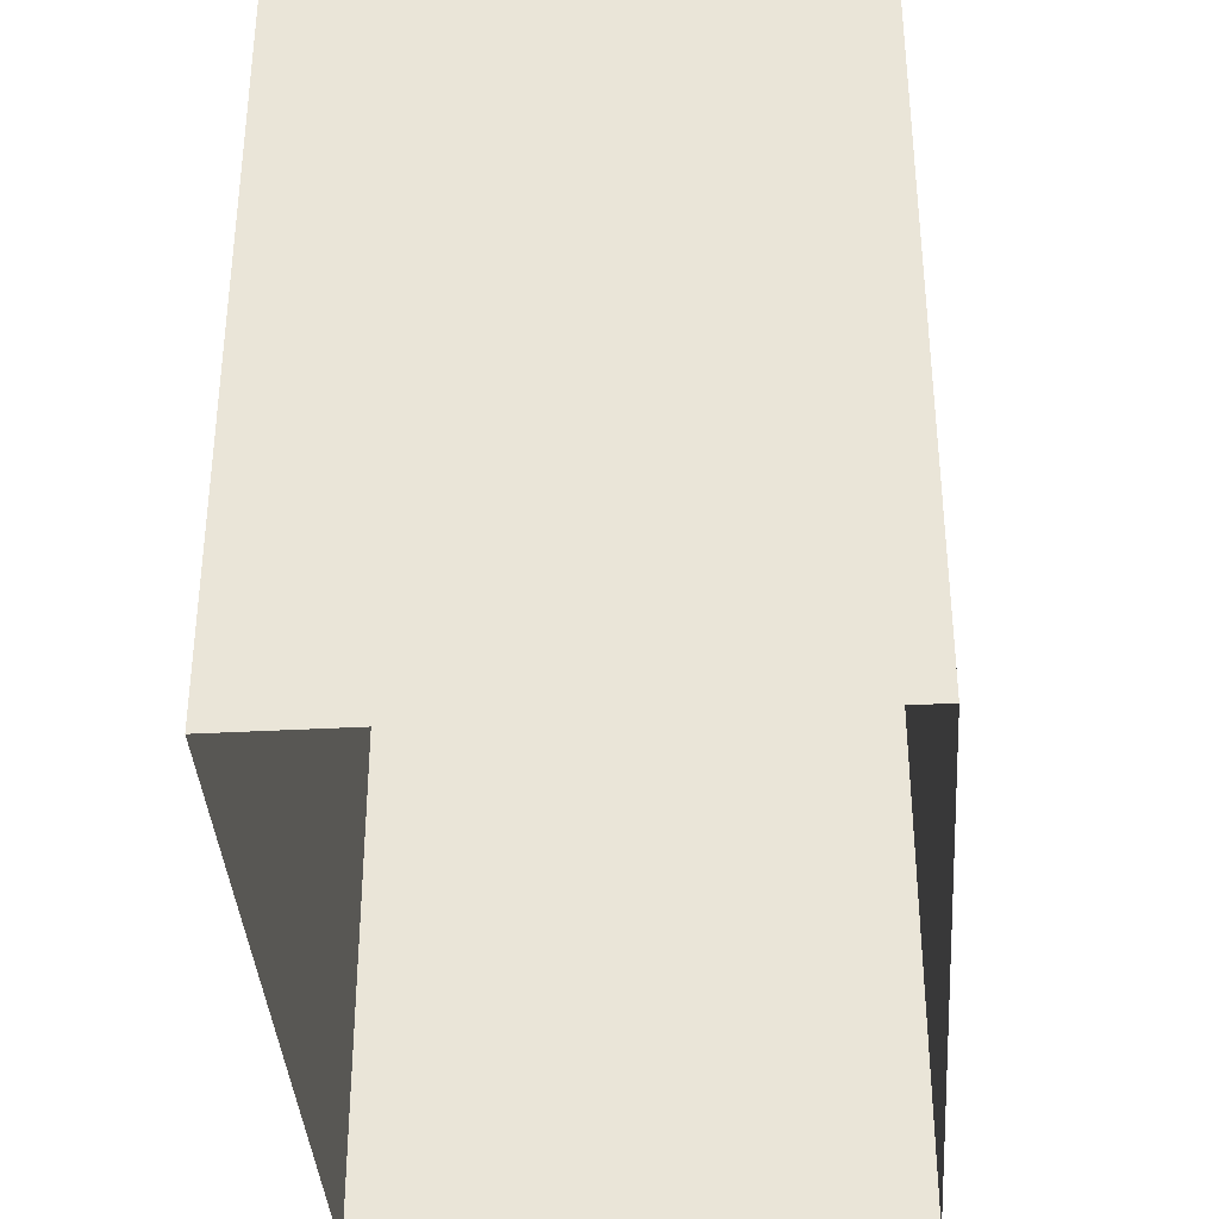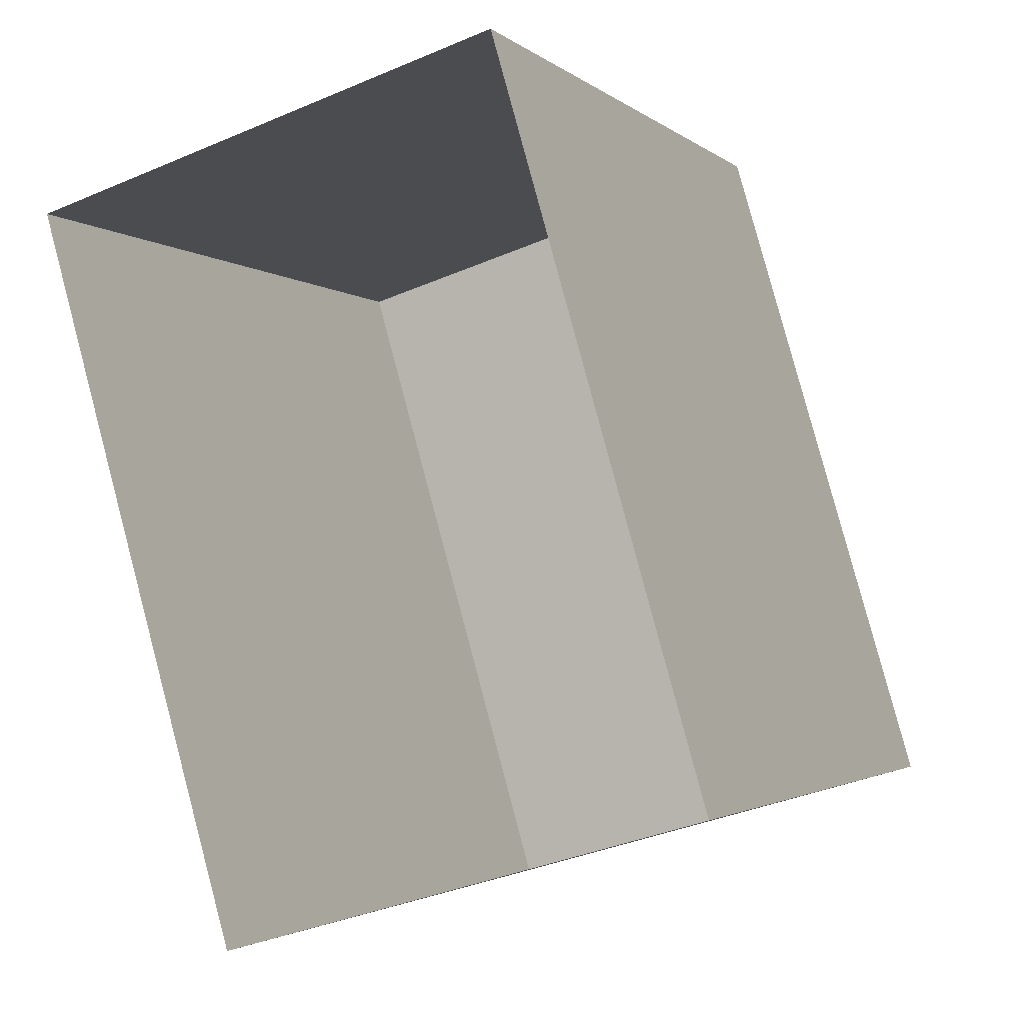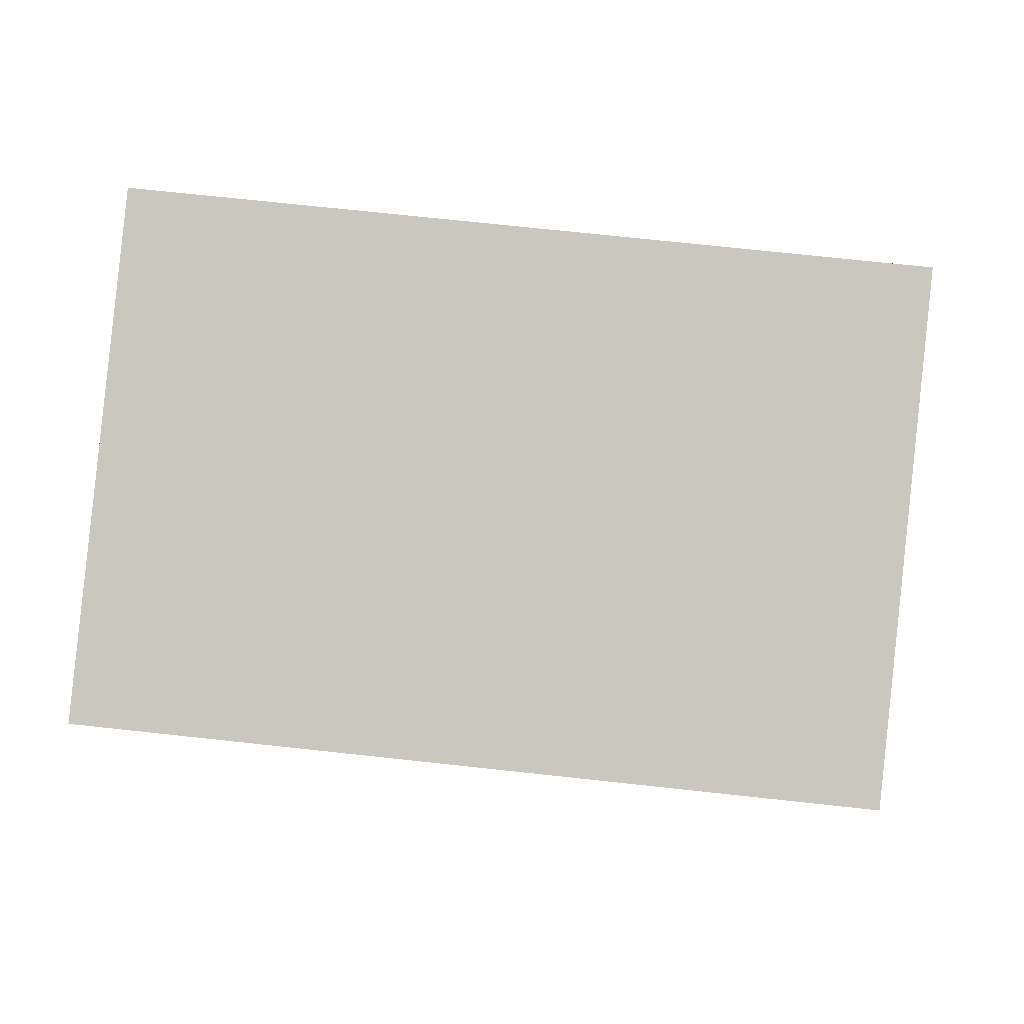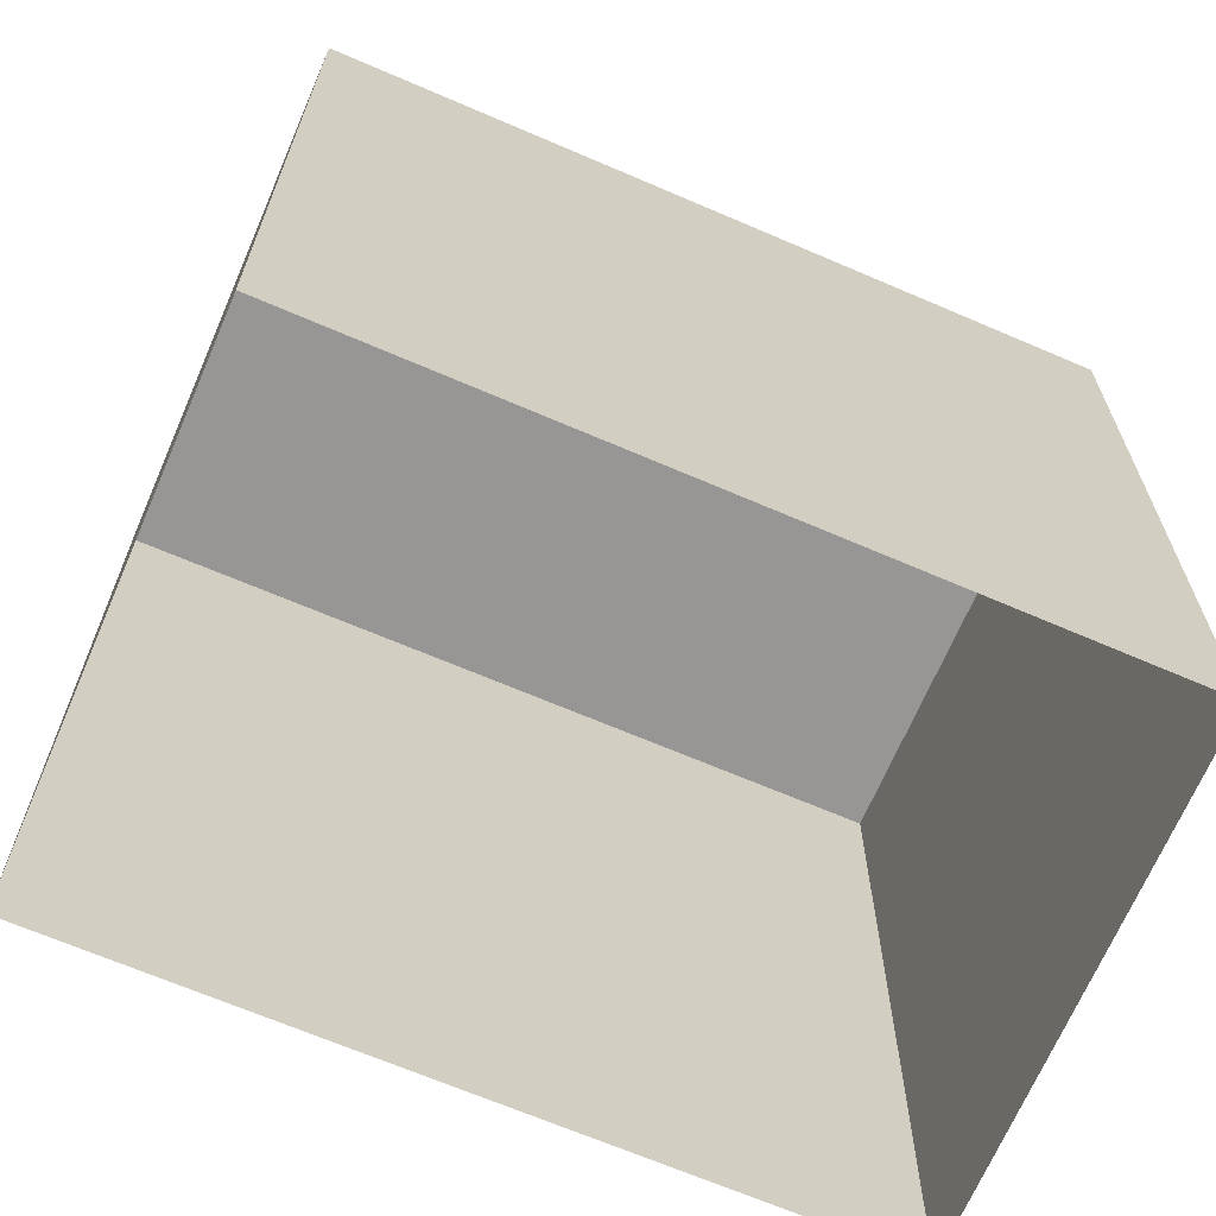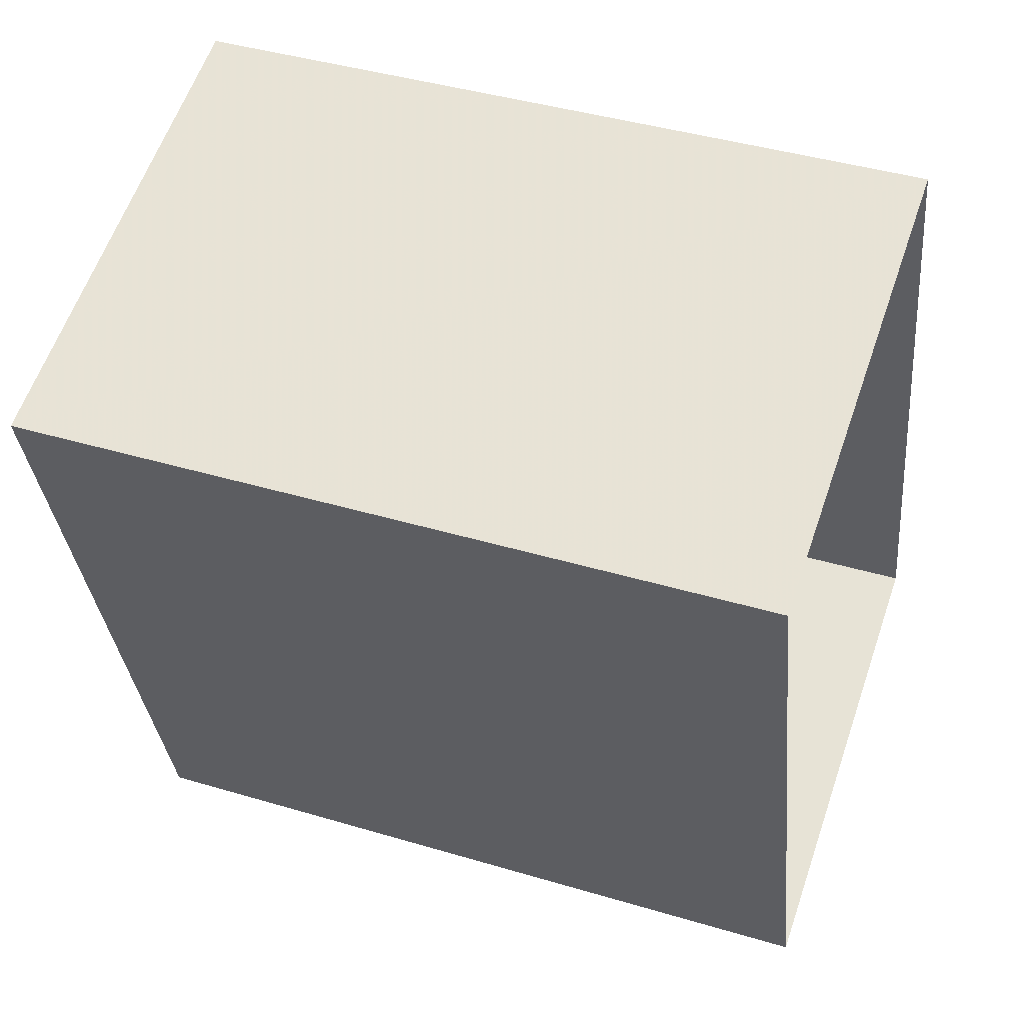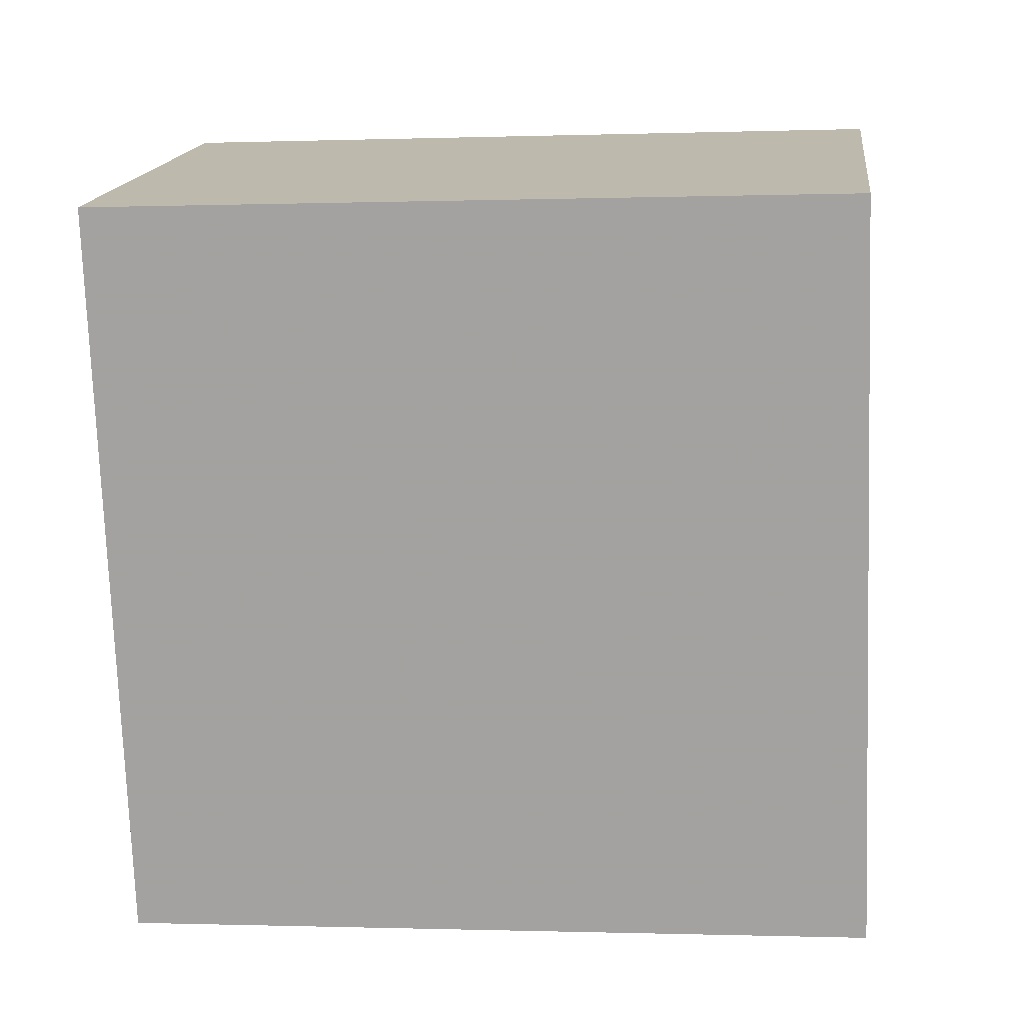
<metadata>
{"format":"obj","ext":"obj","renderer":"f3d","projection":"perspective","resolution":1024,"background":"white","views":[{"elev":-37.5,"azim":167.7,"up":"+Z"},{"elev":-2.2,"azim":-157.1,"up":"+Y"},{"elev":71.6,"azim":96.2,"up":"+Y"},{"elev":-67.9,"azim":-129.5,"up":"+Z"},{"elev":42.2,"azim":109.7,"up":"+Y"},{"elev":-0.5,"azim":97.2,"up":"+Y"}]}
</metadata>
<code>
v -8.923e+04 -9.973e+04 6.589
v -8.924e+04 -9.973e+04 6.589
v -8.923e+04 -9.972e+04 6.588
v -8.923e+04 -9.972e+04 6.588
v -8.923e+04 -9.973e+04 16.04
v -8.923e+04 -9.972e+04 16.04
v -8.923e+04 -9.972e+04 16.04
v -8.924e+04 -9.973e+04 16.05
f 1 2 3
f 4 1 3
f 5 6 7
f 8 5 7
f 6 4 3
f 7 6 3
f 5 2 1
f 5 8 2
f 6 1 4
f 6 5 1
f 7 3 2
f 8 7 2

</code>
